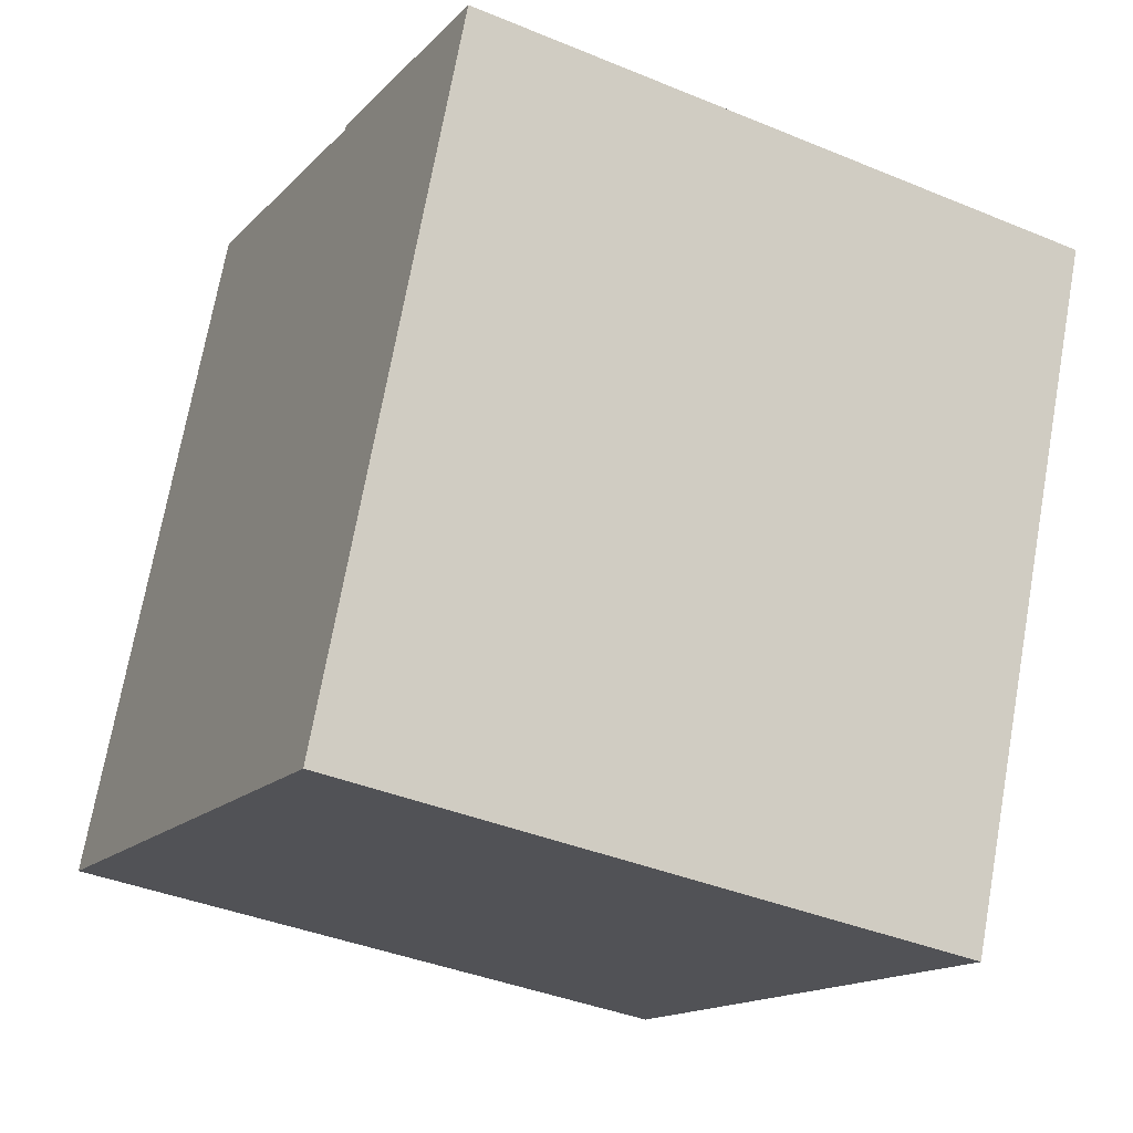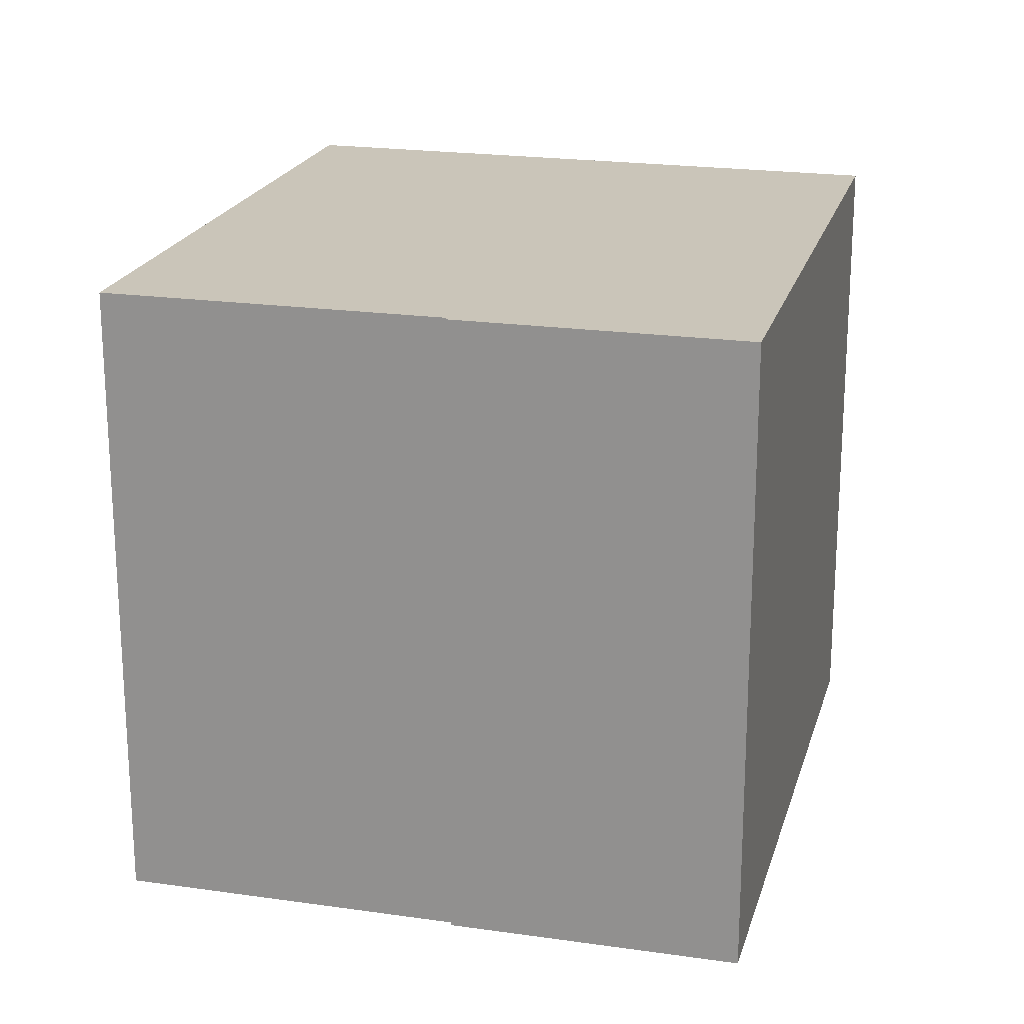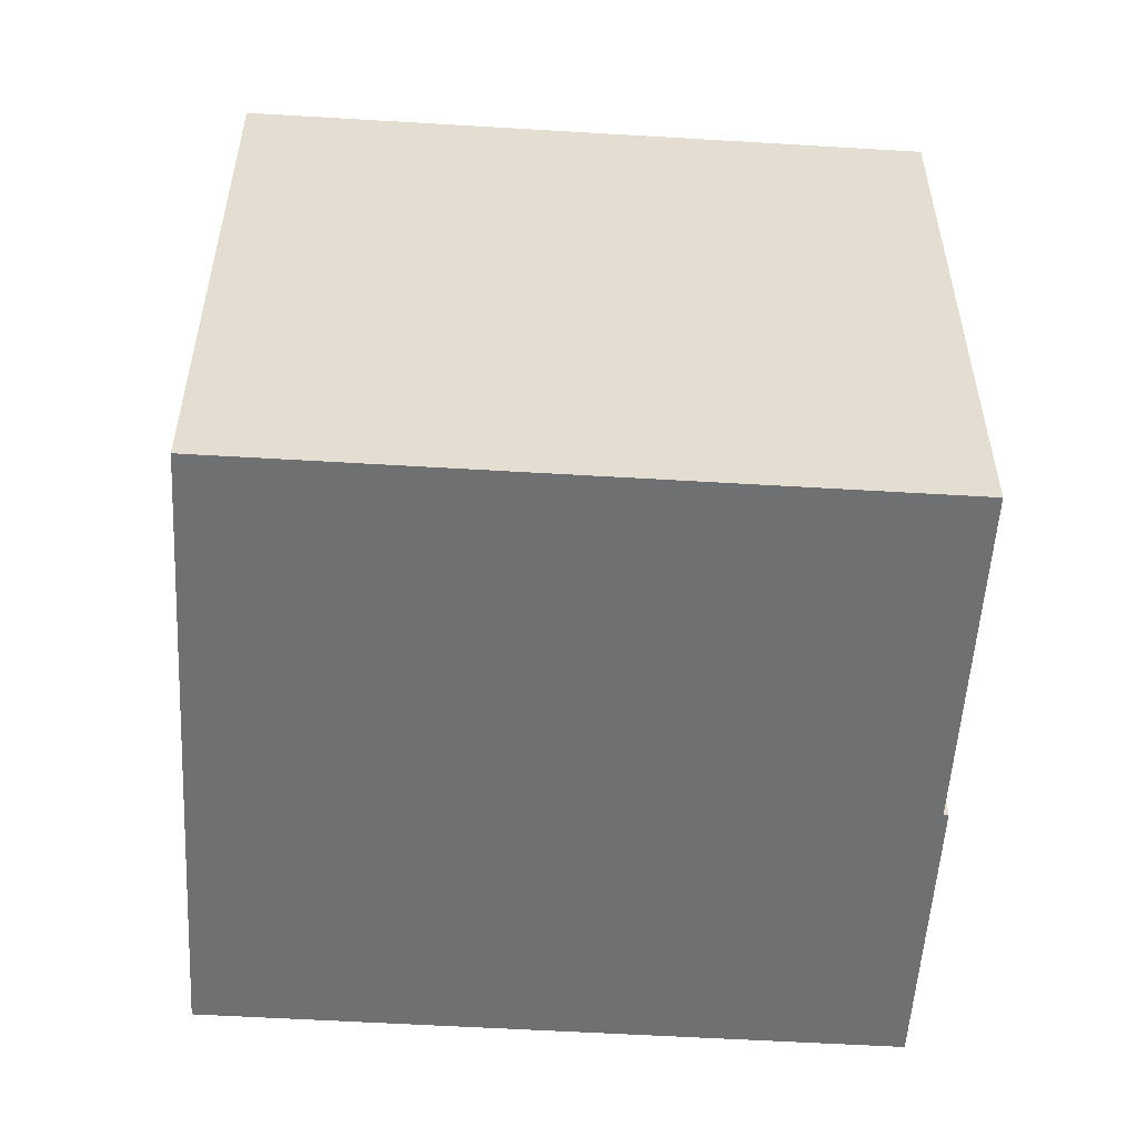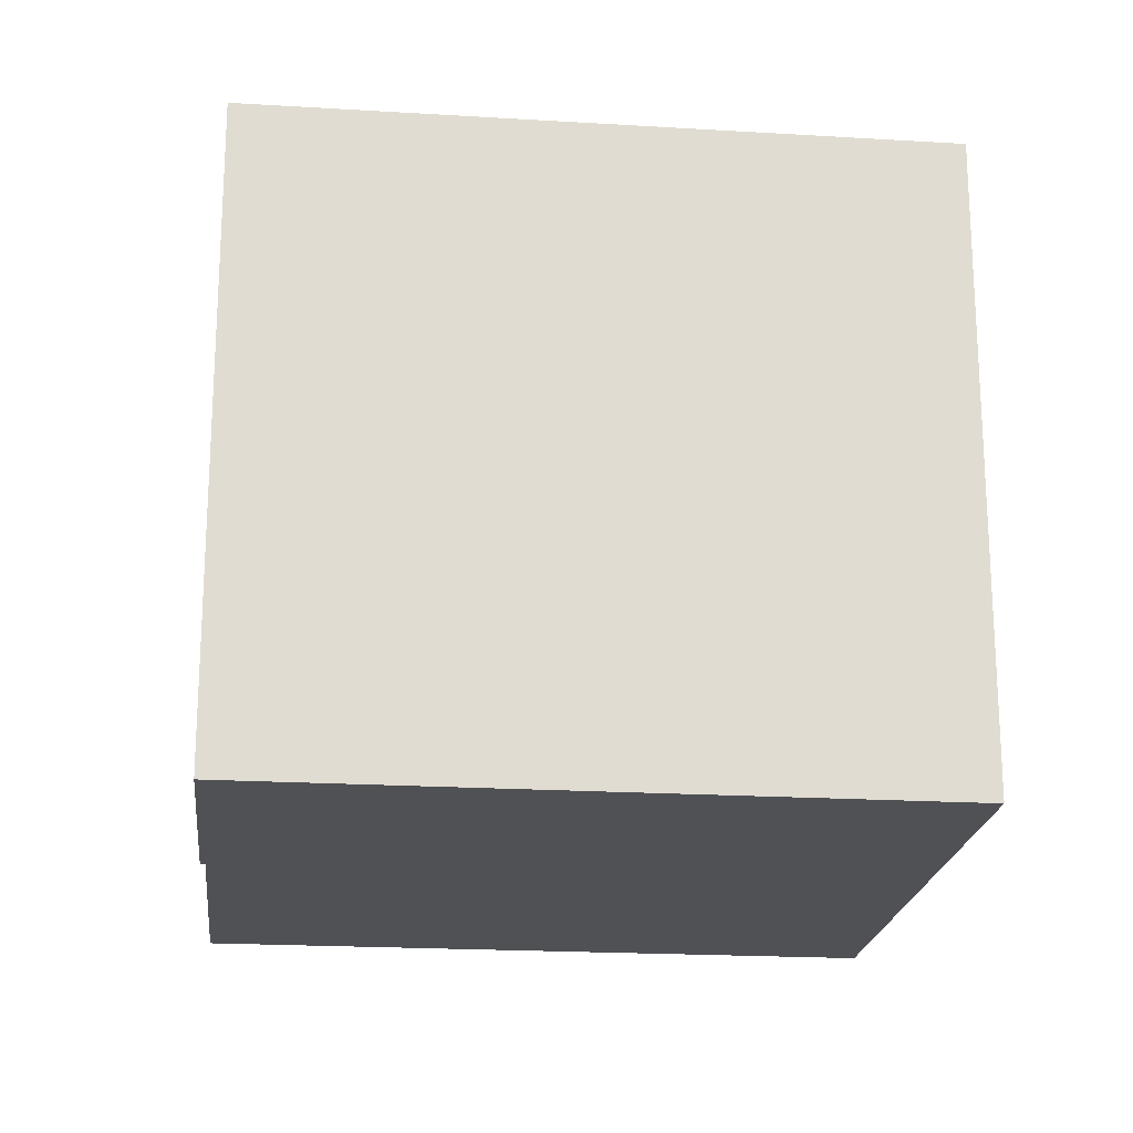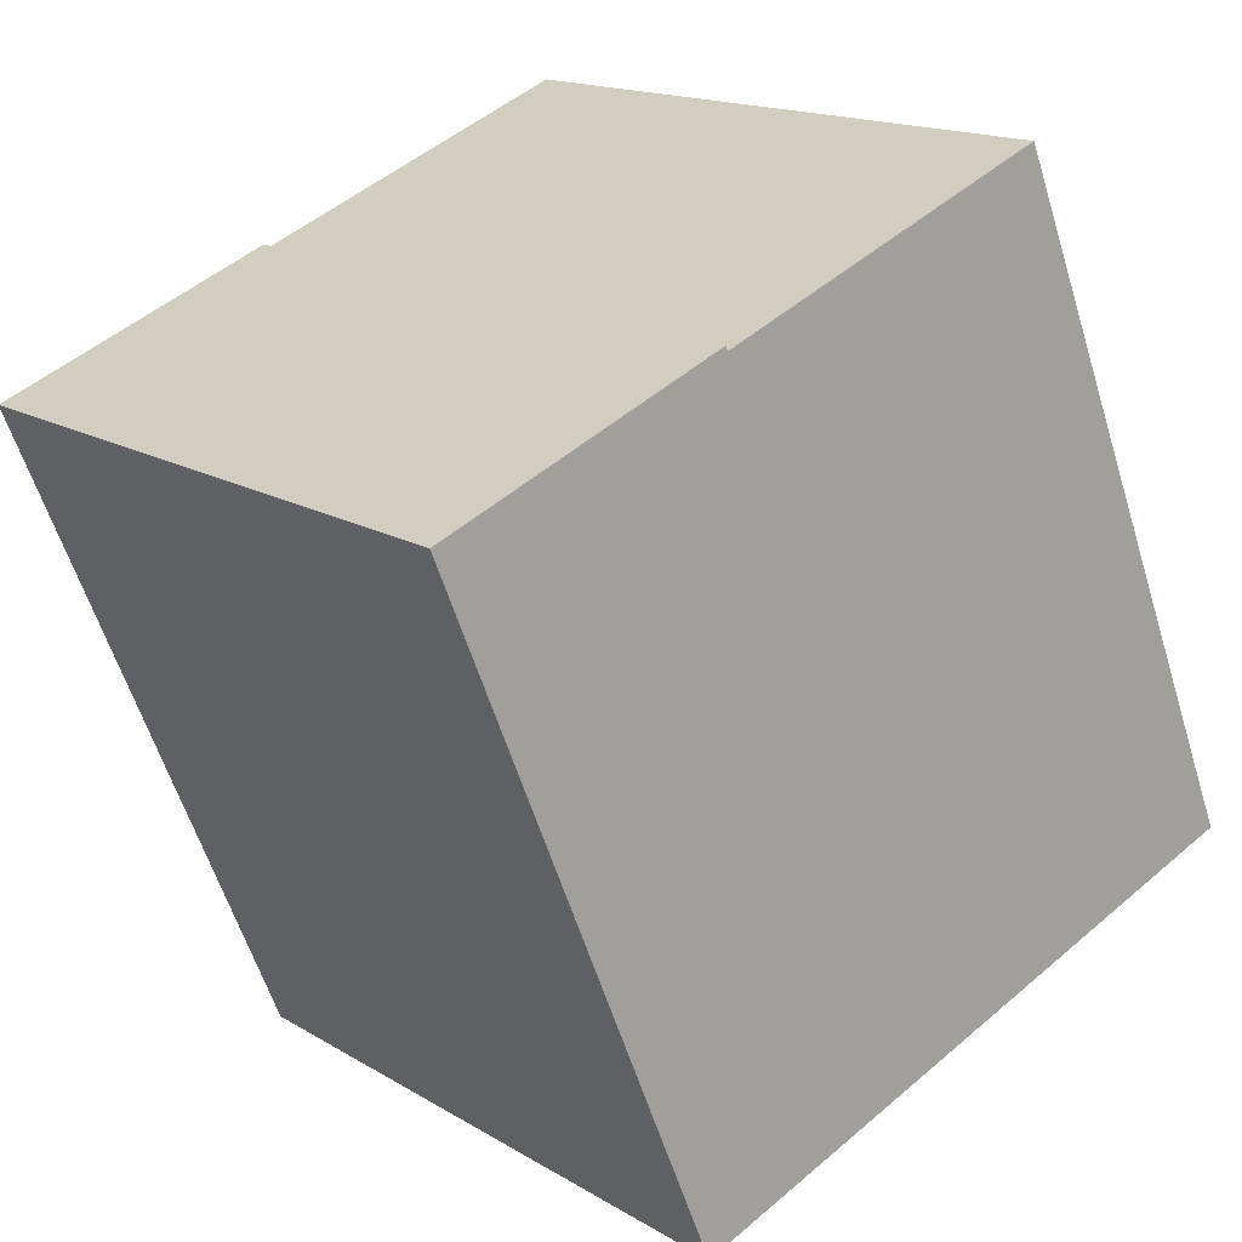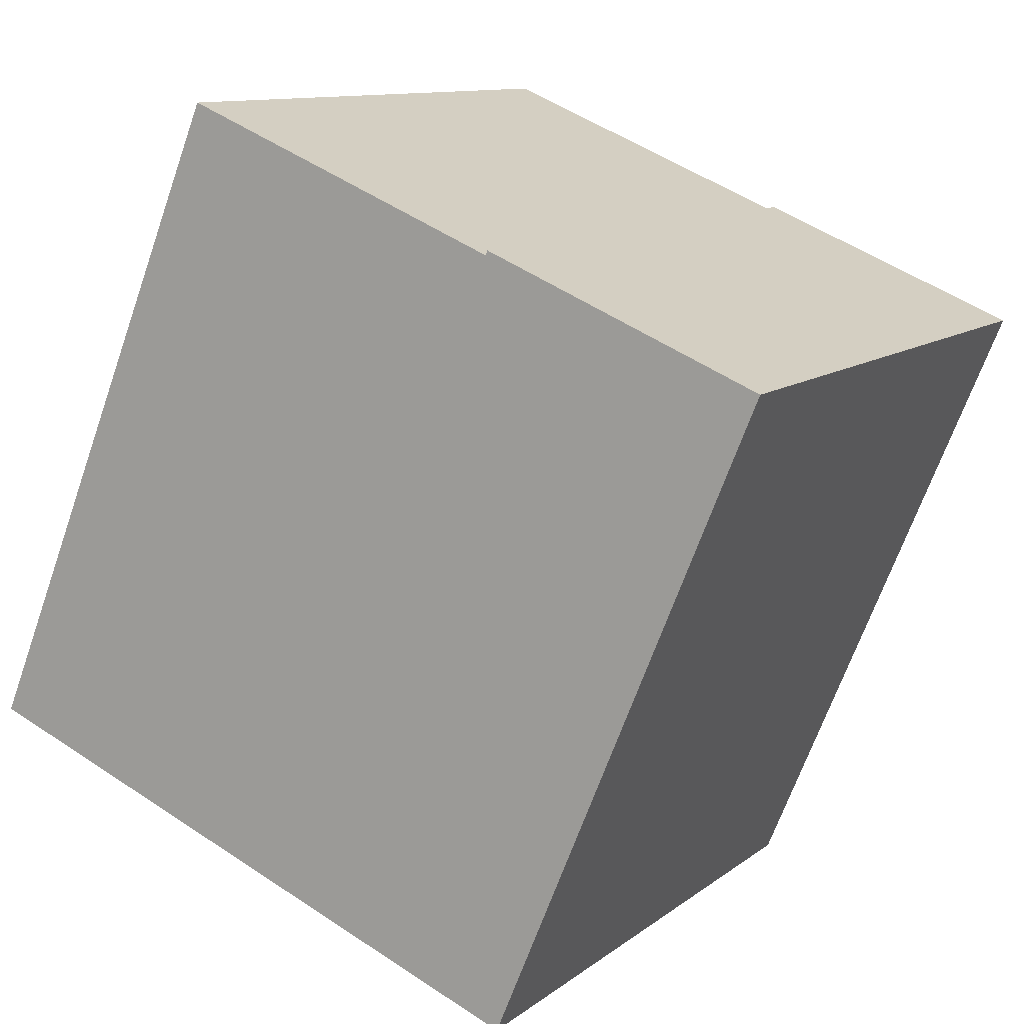
<metadata>
{"format":"obj","ext":"obj","renderer":"f3d","projection":"perspective","resolution":1024,"background":"white","views":[{"elev":-38.6,"azim":62.4,"up":"+Z"},{"elev":20.7,"azim":37.0,"up":"+Y"},{"elev":-54.8,"azim":-71.2,"up":"+Y"},{"elev":-20.2,"azim":106.1,"up":"+Y"},{"elev":15.7,"azim":141.2,"up":"+Z"},{"elev":11.0,"azim":29.7,"up":"+Z"}]}
</metadata>
<code>
v  3.078 7.467 7.45
v  0.02 7.467 -0.008
v  0 7.467 4.572e-16
v  6.941 7.467 -2.787
v  6.816 7.467 5.906
v  10.02 7.467 4.646
v  6.838 7.467 5.959
v  6.838 -3.649e-16 5.959
v  10.02 -2.845e-16 4.646
v  3.078 -4.562e-16 7.45
v  6.816 -3.616e-16 5.906
v  6.941 1.707e-16 -2.787
v  0.02 4.899e-19 -0.008
v  0 0 0
g defaultobject
f 1 2 3
f 2 1 4
f 4 1 5
f 4 5 6
f 6 5 7
f 8 6 7
f 6 8 9
f 10 5 1
f 5 10 11
f 9 4 6
f 4 9 12
f 12 2 4
f 2 12 3
f 3 12 13
f 3 13 14
f 14 1 3
f 1 14 10
f 11 7 5
f 7 11 8
f 13 10 14
f 10 13 12
f 10 12 11
f 11 12 9
f 11 9 8

</code>
